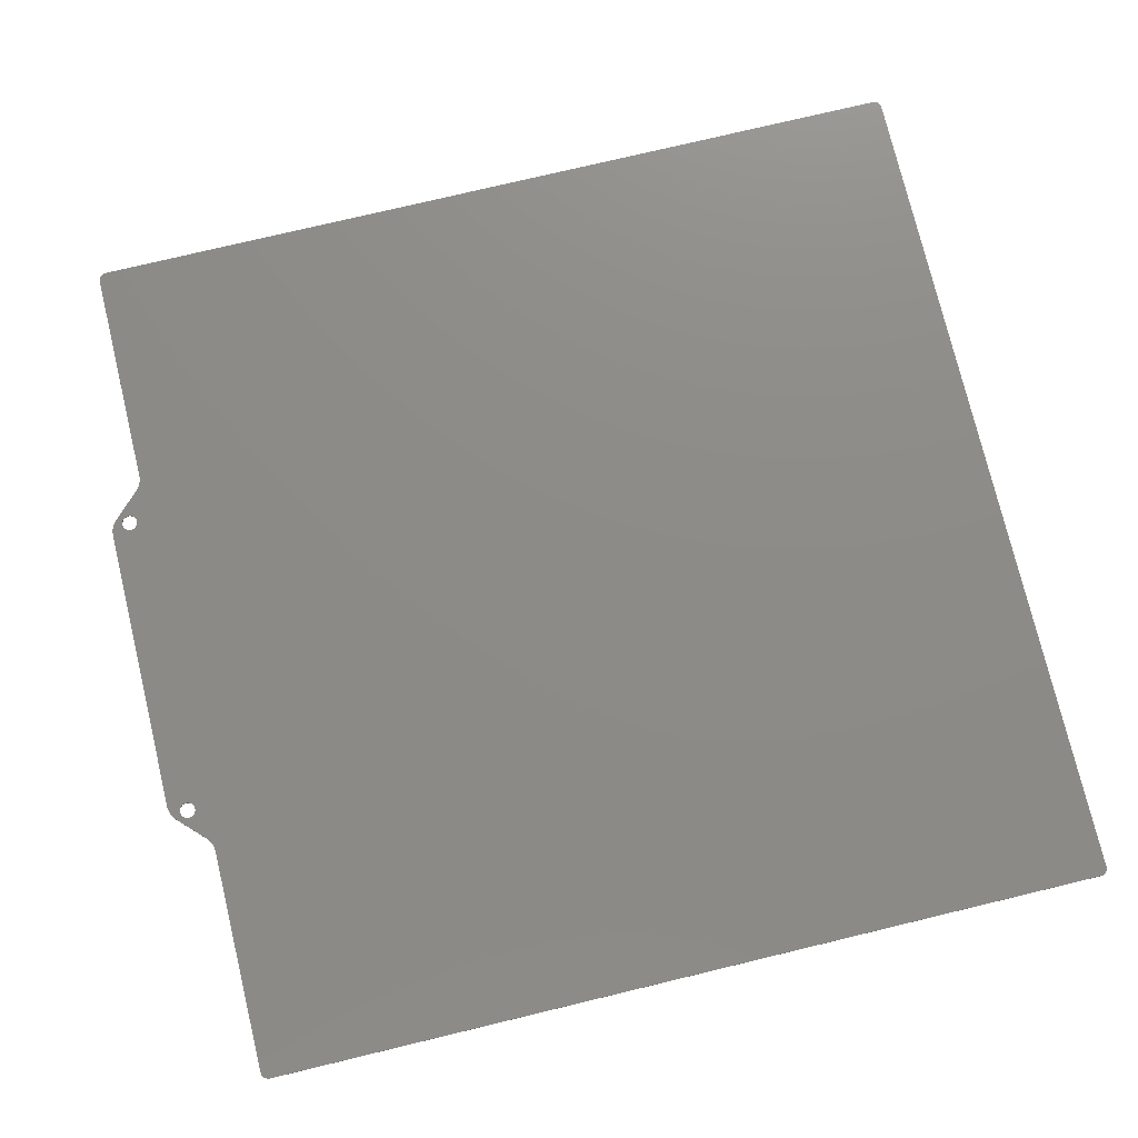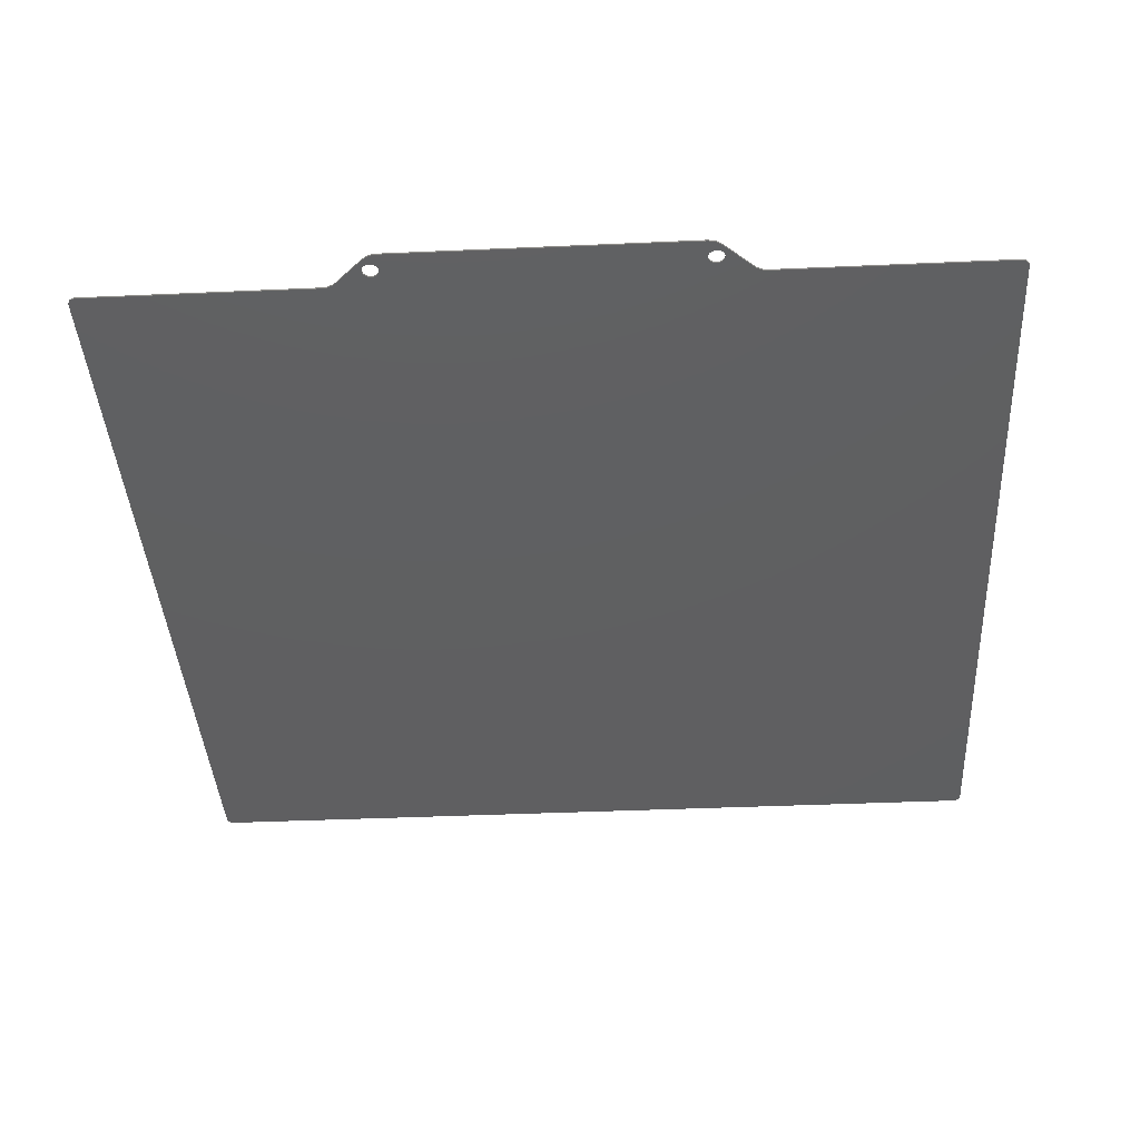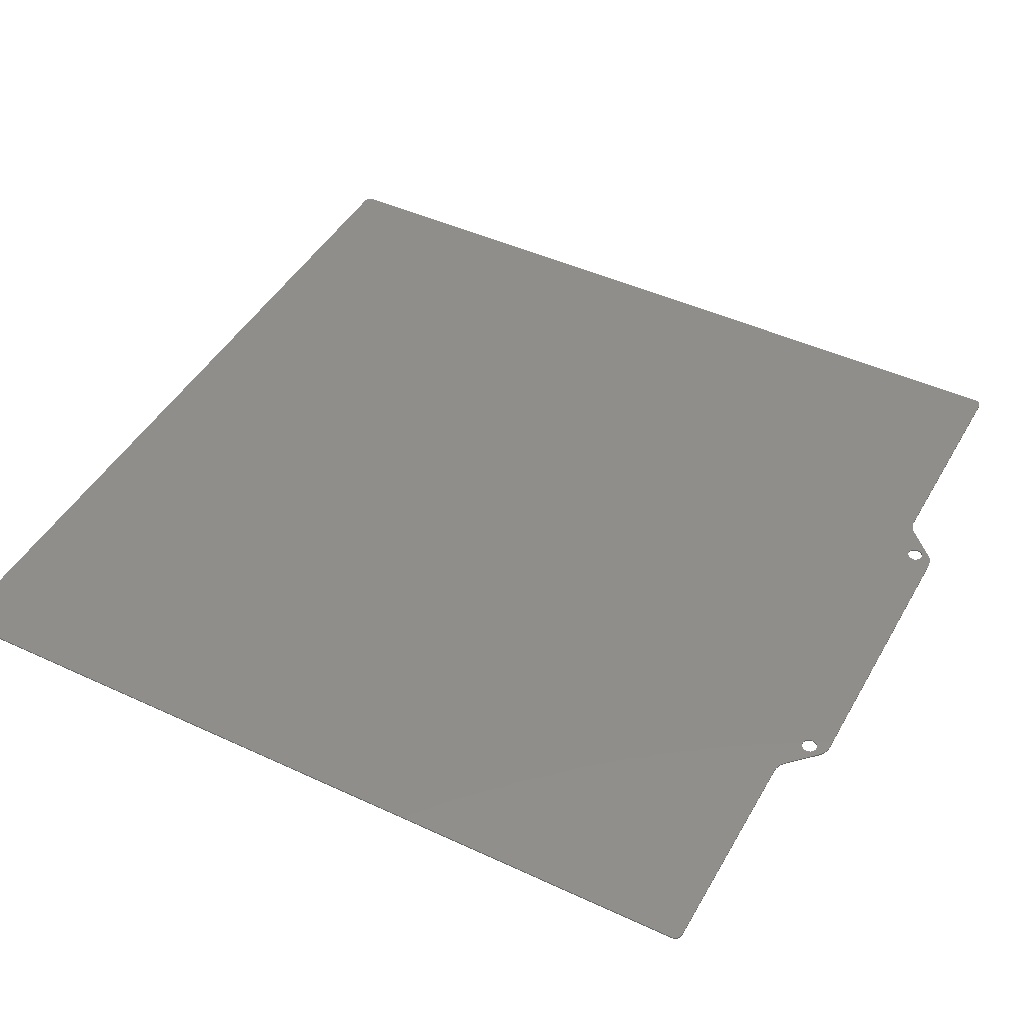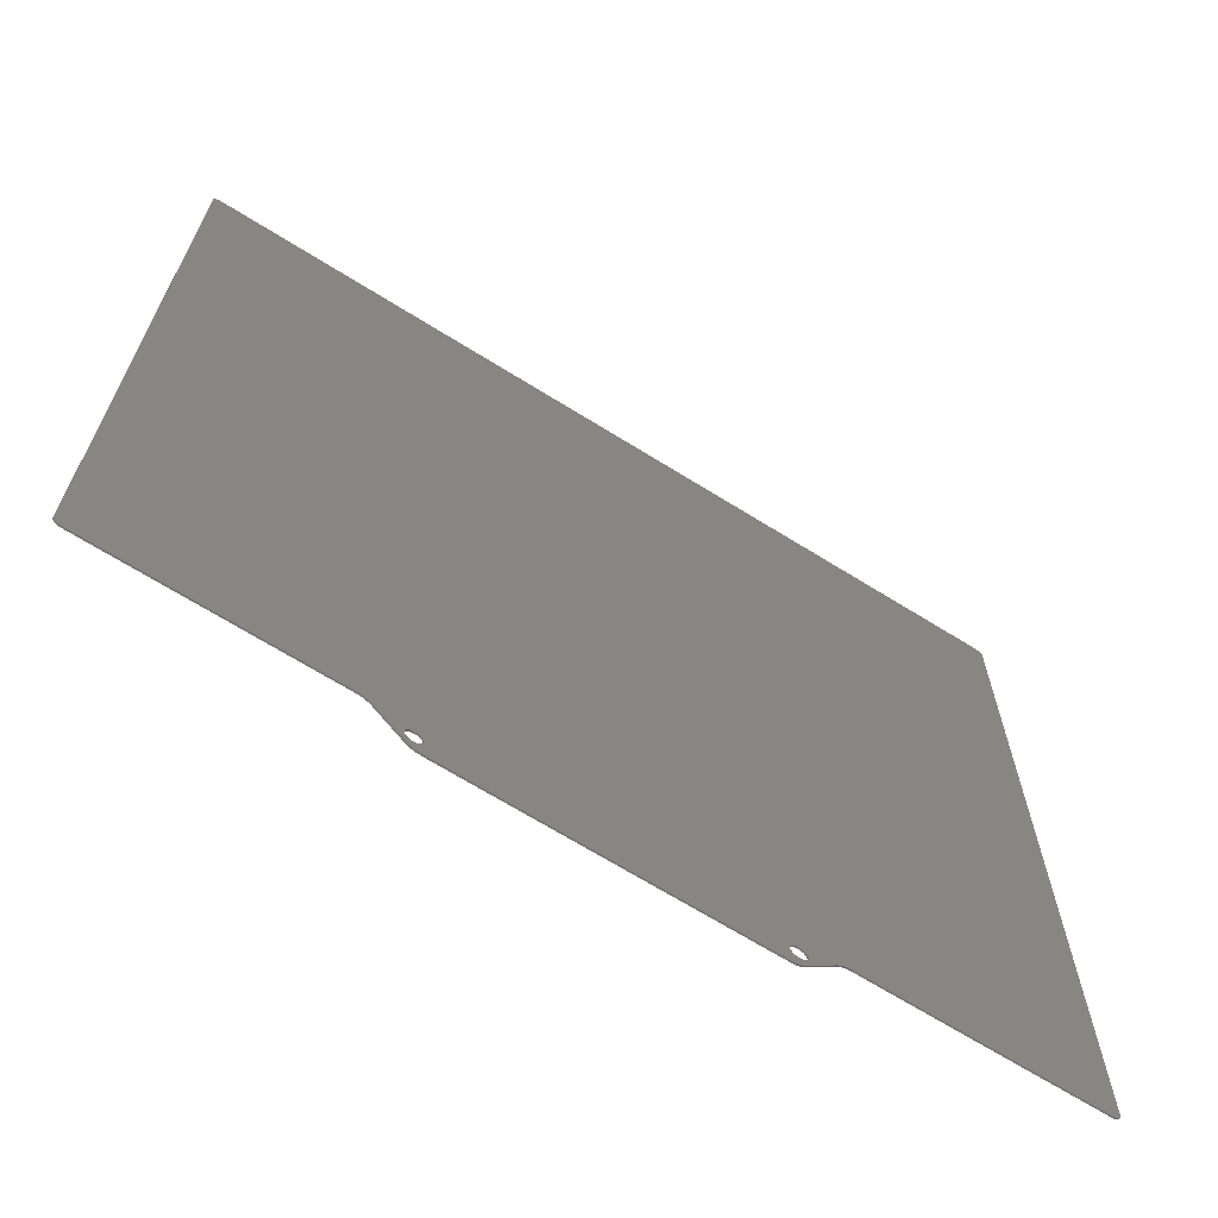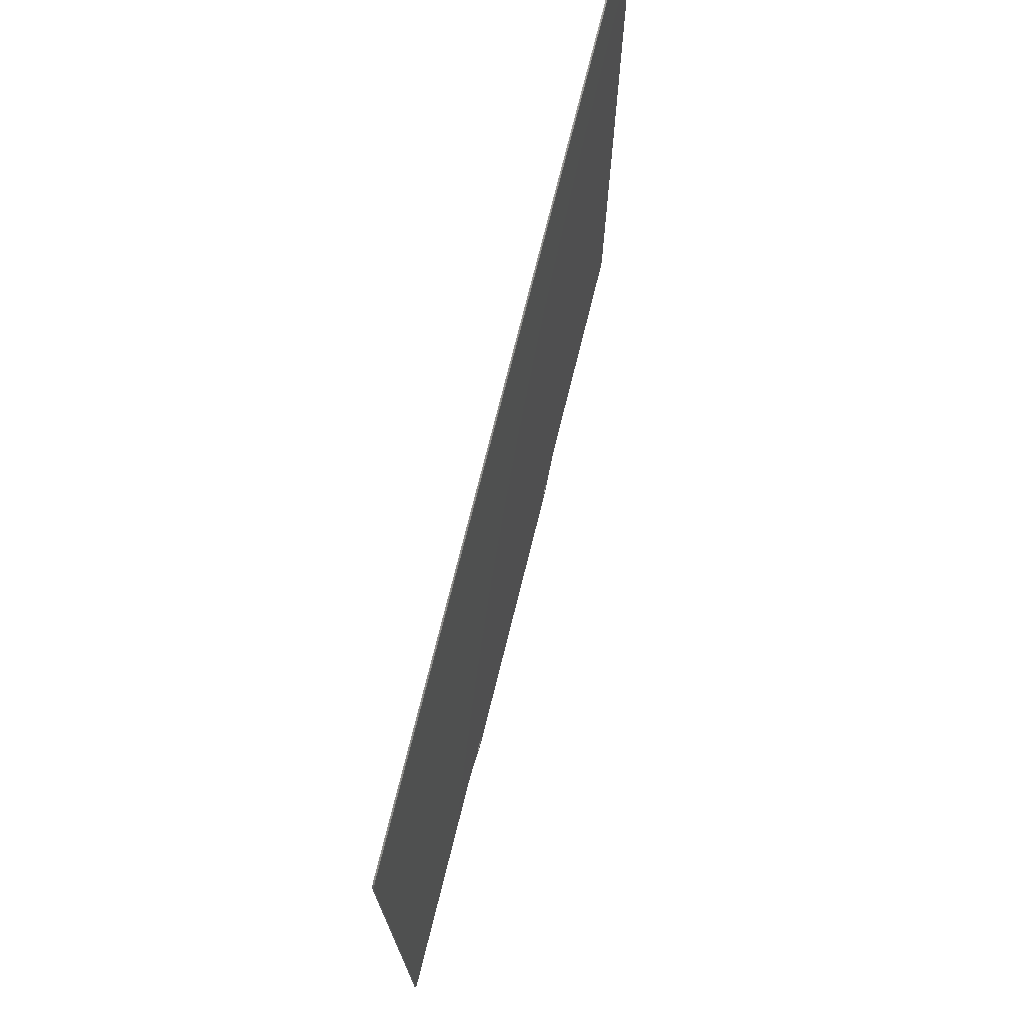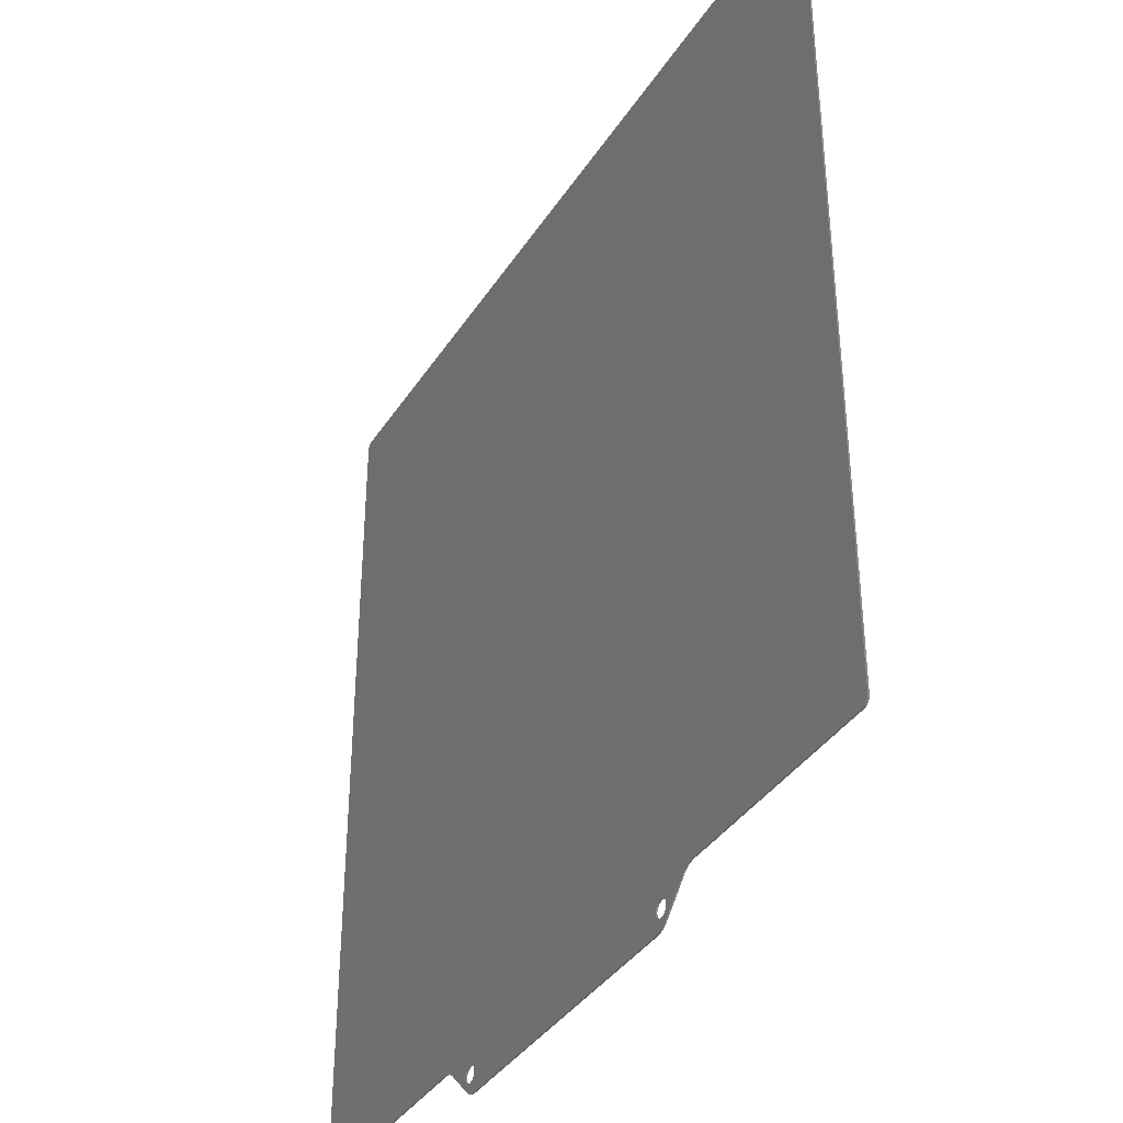
<metadata>
{"format":"stl","ext":"stl","renderer":"f3d","projection":"perspective","resolution":1024,"background":"white","views":[{"elev":75.8,"azim":76.5,"up":"+Z"},{"elev":-39.2,"azim":3.2,"up":"+Z"},{"elev":45.4,"azim":-61.8,"up":"+Z"},{"elev":-68.0,"azim":-32.0,"up":"+Y"},{"elev":74.3,"azim":104.0,"up":"+Y"},{"elev":-37.6,"azim":60.9,"up":"+Y"}]}
</metadata>
<code>
# stl→obj: 184 verts, 372 faces
v 55.84 -117.9 -0.5
v 55.84 -117.9 -0.1
v 54.47 -118.1 -0.5
v 54.47 -118.1 -0.1
v 53.2 -118.6 -0.5
v 53.2 -118.6 -0.1
v 52.1 -119.5 -0.5
v 52.1 -119.5 -0.1
v 44.62 -127 -0.1
v 44.62 -127 -0.5
v 40.88 -128.5 -0.1
v 40.88 -128.5 -0.5
v 42.25 -128.3 -0.1
v 42.25 -128.3 -0.5
v 43.53 -127.8 -0.1
v 43.53 -127.8 -0.5
v -39.38 -128.5 -0.1
v -39.38 -128.5 -0.5
v -43.62 -123.8 -0.1
v -43.69 -123.2 -0.1
v -50.6 -119.5 -0.1
v -43.62 -122.7 -0.1
v -43.4 -122.2 -0.1
v -43.07 -121.7 -0.1
v -42.63 -121.4 -0.1
v -42.12 -121.2 -0.1
v -51.7 -118.6 -0.1
v -41.57 -121.1 -0.1
v -52.97 -118.1 -0.1
v -41.02 -121.2 -0.1
v -115.6 119 -0.1
v 42.52 -121.2 -0.1
v 117.1 119 -0.1
v 119.2 116.9 -0.1
v 119.2 -115.8 -0.1
v 117.1 -117.9 -0.1
v 117.7 -117.9 -0.1
v 42.01 -121.4 -0.1
v -40.51 -121.4 -0.1
v 41.58 -121.7 -0.1
v -40.08 -121.7 -0.1
v 41.24 -122.2 -0.1
v -39.74 -122.2 -0.1
v 41.03 -122.7 -0.1
v -39.53 -122.7 -0.1
v 40.96 -123.2 -0.1
v -39.46 -123.2 -0.1
v -39.53 -123.8 -0.1
v -39.74 -124.3 -0.1
v -40.08 -124.7 -0.1
v -40.51 -125 -0.1
v -40.75 -128.3 -0.1
v -41.02 -125.3 -0.1
v -42.03 -127.8 -0.1
v -41.57 -125.3 -0.1
v -42.12 -125.3 -0.1
v -43.12 -127 -0.1
v -42.63 -125 -0.1
v -43.07 -124.7 -0.1
v -43.4 -124.3 -0.1
v 43.07 -121.1 -0.1
v 43.62 -121.2 -0.1
v 44.13 -121.4 -0.1
v 44.57 -121.7 -0.1
v 44.9 -122.2 -0.1
v 45.12 -122.7 -0.1
v 45.19 -123.2 -0.1
v 45.12 -123.8 -0.1
v 44.9 -124.3 -0.1
v 44.57 -124.7 -0.1
v 44.13 -125 -0.1
v 43.62 -125.3 -0.1
v 43.07 -125.3 -0.1
v 42.52 -125.3 -0.1
v 42.01 -125 -0.1
v 41.58 -124.7 -0.1
v 41.24 -124.3 -0.1
v 41.03 -123.8 -0.1
v 118.2 -117.6 -0.1
v 118.6 -117.3 -0.1
v 119 -116.9 -0.1
v 119.2 -116.4 -0.1
v 119.2 117.4 -0.1
v 119 117.9 -0.1
v 118.6 118.4 -0.1
v 118.2 118.7 -0.1
v 117.7 118.9 -0.1
v -117.7 116.9 -0.1
v -116.2 118.9 -0.1
v -116.7 118.7 -0.1
v -117.1 118.4 -0.1
v -117.5 117.9 -0.1
v -117.7 117.4 -0.1
v -54.34 -117.9 -0.1
v -117.7 -115.8 -0.1
v -115.6 -117.9 -0.1
v -116.2 -117.9 -0.1
v -116.7 -117.6 -0.1
v -117.1 -117.3 -0.1
v -117.5 -116.9 -0.1
v -117.7 -116.4 -0.1
v -43.12 -127 -0.5
v -42.03 -127.8 -0.5
v -40.75 -128.3 -0.5
v -50.6 -119.5 -0.5
v -51.7 -118.6 -0.5
v -52.97 -118.1 -0.5
v -54.34 -117.9 -0.5
v -115.6 -117.9 -0.5
v -115.6 119 -0.5
v -116.2 118.9 -0.5
v -116.7 118.7 -0.5
v -117.1 118.4 -0.5
v -117.5 117.9 -0.5
v -117.7 117.4 -0.5
v -117.7 116.9 -0.5
v 117.1 119 -0.5
v 119.2 116.9 -0.5
v 119.2 117.4 -0.5
v 119 117.9 -0.5
v 118.6 118.4 -0.5
v 118.2 118.7 -0.5
v 117.7 118.9 -0.5
v 119.2 -115.8 -0.5
v 117.1 -117.9 -0.5
v 117.7 -117.9 -0.5
v 118.2 -117.6 -0.5
v 118.6 -117.3 -0.5
v 119 -116.9 -0.5
v 119.2 -116.4 -0.5
v -117.7 -115.8 -0.5
v -117.7 -116.4 -0.5
v -117.5 -116.9 -0.5
v -117.1 -117.3 -0.5
v -116.7 -117.6 -0.5
v -116.2 -117.9 -0.5
v 41.03 -122.7 -0.5
v 40.96 -123.2 -0.5
v 41.03 -123.8 -0.5
v 41.24 -124.3 -0.5
v 41.58 -124.7 -0.5
v 42.01 -125 -0.5
v 42.52 -125.3 -0.5
v 43.07 -125.3 -0.5
v 43.62 -125.3 -0.5
v 44.13 -125 -0.5
v 44.57 -124.7 -0.5
v 44.9 -124.3 -0.5
v 45.12 -123.8 -0.5
v 45.19 -123.2 -0.5
v 45.12 -122.7 -0.5
v 44.9 -122.2 -0.5
v 44.57 -121.7 -0.5
v 44.13 -121.4 -0.5
v 43.62 -121.2 -0.5
v 43.07 -121.1 -0.5
v 42.52 -121.2 -0.5
v 42.01 -121.4 -0.5
v 41.58 -121.7 -0.5
v 41.24 -122.2 -0.5
v -43.62 -122.7 -0.5
v -43.69 -123.2 -0.5
v -43.62 -123.8 -0.5
v -43.4 -124.3 -0.5
v -43.07 -124.7 -0.5
v -42.63 -125 -0.5
v -42.12 -125.3 -0.5
v -41.57 -125.3 -0.5
v -41.02 -125.3 -0.5
v -40.51 -125 -0.5
v -40.08 -124.7 -0.5
v -39.74 -124.3 -0.5
v -39.53 -123.8 -0.5
v -39.46 -123.2 -0.5
v -39.53 -122.7 -0.5
v -39.74 -122.2 -0.5
v -40.08 -121.7 -0.5
v -40.51 -121.4 -0.5
v -41.02 -121.2 -0.5
v -41.57 -121.1 -0.5
v -42.12 -121.2 -0.5
v -42.63 -121.4 -0.5
v -43.07 -121.7 -0.5
v -43.4 -122.2 -0.5
f 1 2 3
f 3 2 4
f 3 4 5
f 5 4 6
f 5 6 7
f 7 6 8
f 8 9 7
f 7 9 10
f 11 12 13
f 13 12 14
f 13 14 15
f 15 14 16
f 15 16 9
f 9 16 10
f 11 17 12
f 12 17 18
f 19 20 21
f 21 20 22
f 21 22 23
f 23 24 21
f 21 24 25
f 21 25 26
f 21 26 27
f 27 26 28
f 27 28 29
f 29 28 30
f 29 30 31
f 31 30 32
f 31 32 33
f 33 32 4
f 33 4 34
f 34 4 2
f 34 2 35
f 35 2 36
f 35 36 37
f 32 30 38
f 38 30 39
f 38 39 40
f 40 39 41
f 40 41 42
f 42 41 43
f 42 43 44
f 44 43 45
f 44 45 46
f 46 45 47
f 46 47 11
f 11 47 17
f 17 47 48
f 17 48 49
f 49 50 17
f 17 50 51
f 17 51 52
f 52 51 53
f 52 53 54
f 54 53 55
f 54 55 56
f 54 56 57
f 57 56 58
f 57 58 59
f 59 60 57
f 57 60 19
f 57 19 21
f 32 61 4
f 4 61 6
f 6 61 62
f 6 62 8
f 8 62 63
f 8 63 64
f 64 65 8
f 8 65 66
f 8 66 67
f 67 68 8
f 8 68 9
f 9 68 69
f 9 69 70
f 70 71 9
f 9 71 72
f 9 72 15
f 15 72 73
f 15 73 74
f 15 74 13
f 13 74 75
f 13 75 11
f 11 75 76
f 11 76 77
f 77 78 11
f 11 78 46
f 37 79 35
f 35 79 80
f 35 80 81
f 81 82 35
f 83 84 34
f 34 84 85
f 34 85 86
f 86 87 34
f 34 87 33
f 29 31 88
f 88 31 89
f 88 89 90
f 90 91 88
f 88 91 92
f 88 92 93
f 29 88 94
f 94 88 95
f 94 95 96
f 96 95 97
f 97 95 98
f 98 95 99
f 99 95 100
f 100 95 101
f 57 102 54
f 54 102 103
f 54 103 52
f 52 103 104
f 52 104 17
f 17 104 18
f 57 21 102
f 102 21 105
f 105 21 106
f 106 21 27
f 106 27 107
f 107 27 29
f 107 29 108
f 108 29 94
f 94 96 108
f 108 96 109
f 31 110 89
f 89 110 111
f 89 111 90
f 90 111 112
f 90 112 91
f 91 112 113
f 91 113 92
f 92 113 114
f 92 114 93
f 93 114 115
f 93 115 88
f 88 115 116
f 31 33 110
f 110 33 117
f 34 118 83
f 83 118 119
f 83 119 84
f 84 119 120
f 84 120 85
f 85 120 121
f 85 121 86
f 86 121 122
f 86 122 87
f 87 122 123
f 87 123 33
f 33 123 117
f 34 35 118
f 118 35 124
f 36 125 37
f 37 125 126
f 37 126 79
f 79 126 127
f 79 127 80
f 80 127 128
f 80 128 81
f 81 128 129
f 81 129 82
f 82 129 130
f 82 130 35
f 35 130 124
f 1 125 2
f 2 125 36
f 95 131 101
f 101 131 132
f 101 132 100
f 100 132 133
f 100 133 99
f 99 133 134
f 99 134 98
f 98 134 135
f 98 135 97
f 97 135 136
f 97 136 96
f 96 136 109
f 137 44 138
f 138 44 46
f 138 46 139
f 139 46 78
f 139 78 140
f 140 78 77
f 140 77 141
f 141 77 76
f 141 76 142
f 142 76 75
f 142 75 143
f 143 75 74
f 143 74 144
f 144 74 73
f 144 73 145
f 145 73 72
f 145 72 146
f 146 72 71
f 146 71 147
f 147 71 70
f 147 70 148
f 148 70 69
f 148 69 149
f 149 69 68
f 149 68 150
f 150 68 67
f 150 67 151
f 151 67 66
f 151 66 152
f 152 66 65
f 152 65 153
f 153 65 64
f 153 64 154
f 154 64 63
f 154 63 155
f 155 63 62
f 155 62 156
f 156 62 61
f 156 61 157
f 157 61 32
f 157 32 158
f 158 32 38
f 158 38 159
f 159 38 40
f 159 40 160
f 160 40 42
f 160 42 137
f 137 42 44
f 161 22 162
f 162 22 20
f 162 20 163
f 163 20 19
f 163 19 164
f 164 19 60
f 164 60 165
f 165 60 59
f 165 59 166
f 166 59 58
f 166 58 167
f 167 58 56
f 167 56 168
f 168 56 55
f 168 55 169
f 169 55 53
f 169 53 170
f 170 53 51
f 170 51 171
f 171 51 50
f 171 50 172
f 172 50 49
f 172 49 173
f 173 49 48
f 173 48 174
f 174 48 47
f 174 47 175
f 175 47 45
f 175 45 176
f 176 45 43
f 176 43 177
f 177 43 41
f 177 41 178
f 178 41 39
f 178 39 179
f 179 39 30
f 179 30 180
f 180 30 28
f 180 28 181
f 181 28 26
f 181 26 182
f 182 26 25
f 182 25 183
f 183 25 24
f 183 24 184
f 184 24 23
f 184 23 161
f 161 23 22
f 116 131 88
f 88 131 95
f 16 145 10
f 10 145 146
f 10 146 147
f 14 143 16
f 16 143 144
f 16 144 145
f 143 14 142
f 142 14 12
f 142 12 141
f 141 12 140
f 140 12 139
f 139 12 138
f 138 12 18
f 138 18 174
f 174 18 173
f 173 18 172
f 172 18 171
f 171 18 170
f 170 18 104
f 170 104 169
f 169 104 103
f 169 103 168
f 168 103 167
f 167 103 102
f 167 102 166
f 166 102 165
f 165 102 164
f 164 102 163
f 163 102 105
f 163 105 162
f 162 105 161
f 161 105 184
f 184 105 183
f 183 105 182
f 182 105 181
f 181 105 106
f 181 106 180
f 180 106 107
f 180 107 179
f 179 107 110
f 179 110 117
f 110 107 116
f 116 107 108
f 116 108 131
f 131 108 109
f 131 109 136
f 136 135 131
f 131 135 134
f 131 134 133
f 133 132 131
f 115 114 116
f 116 114 113
f 116 113 112
f 112 111 116
f 116 111 110
f 123 118 117
f 117 118 3
f 117 3 157
f 157 3 156
f 156 3 5
f 156 5 155
f 155 5 7
f 155 7 154
f 154 7 153
f 153 7 152
f 152 7 151
f 151 7 150
f 150 7 149
f 149 7 10
f 149 10 148
f 148 10 147
f 123 122 118
f 118 122 121
f 118 121 120
f 120 119 118
f 3 118 1
f 1 118 124
f 1 124 125
f 125 124 126
f 126 124 127
f 127 124 128
f 128 124 129
f 129 124 130
f 138 174 137
f 137 174 175
f 137 175 160
f 160 175 176
f 160 176 159
f 159 176 177
f 159 177 158
f 158 177 178
f 158 178 157
f 157 178 179
f 157 179 117

</code>
